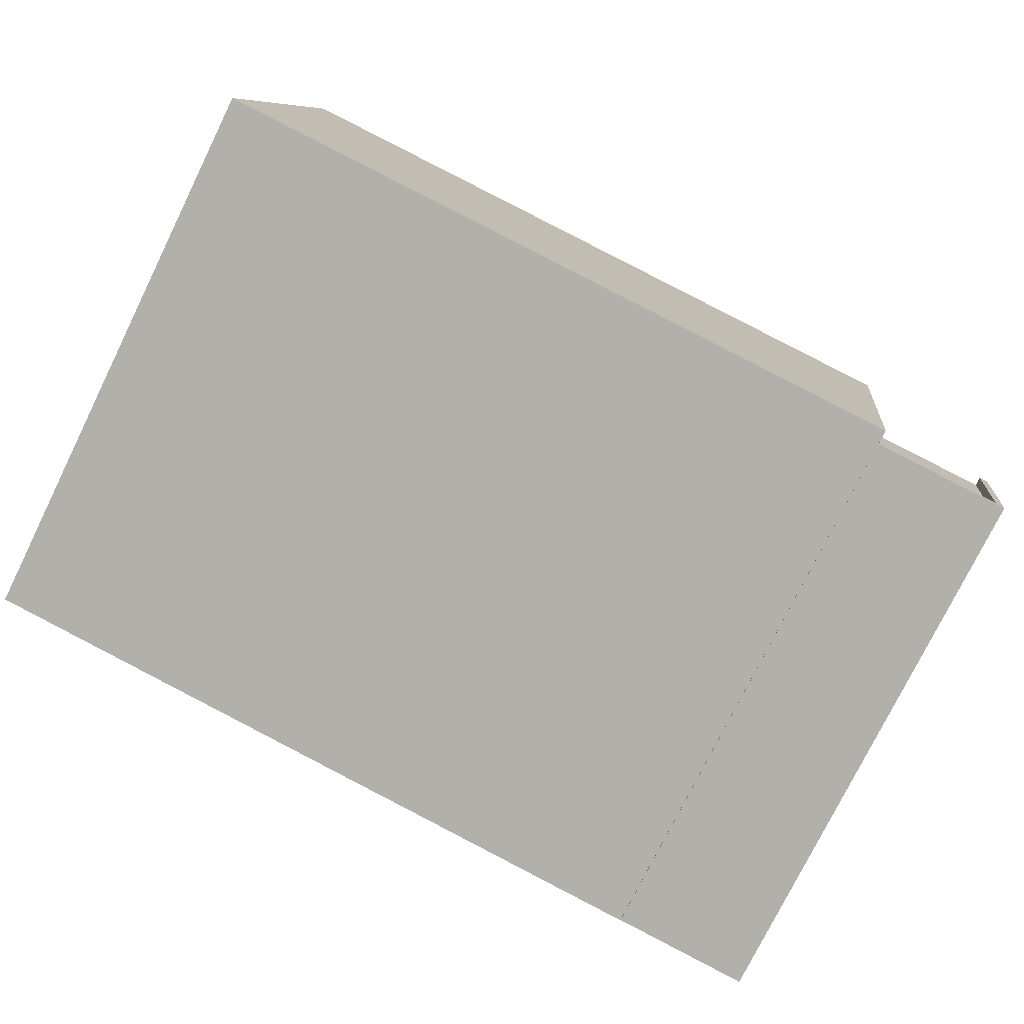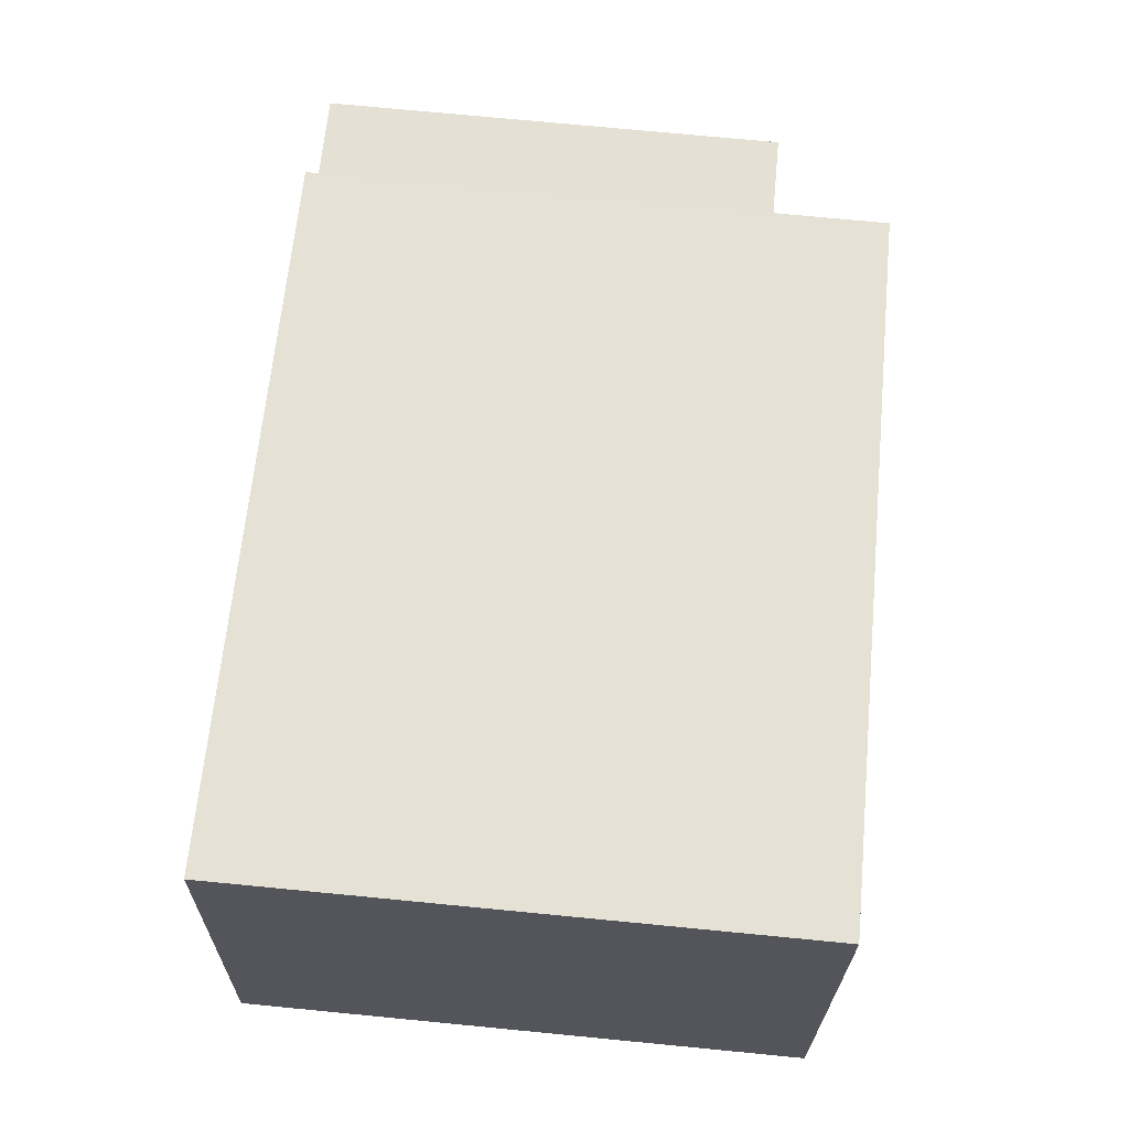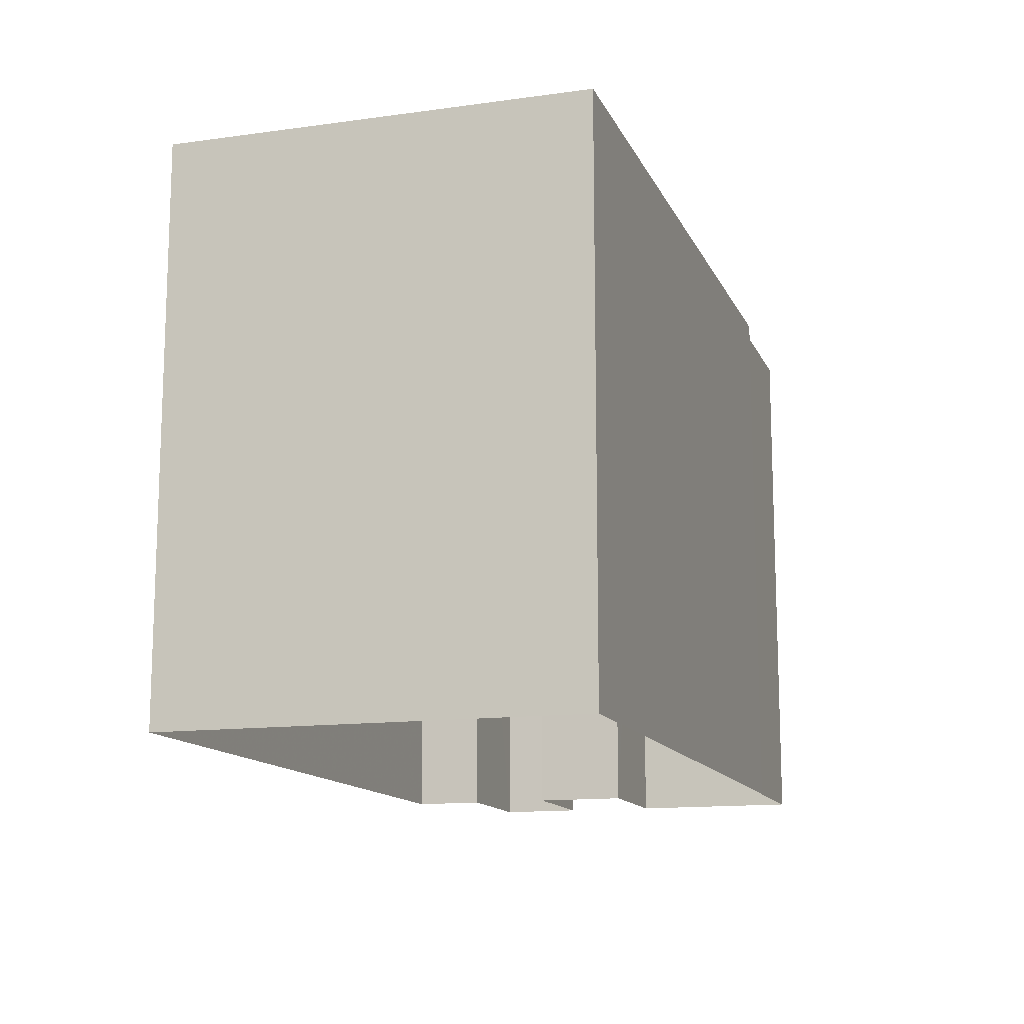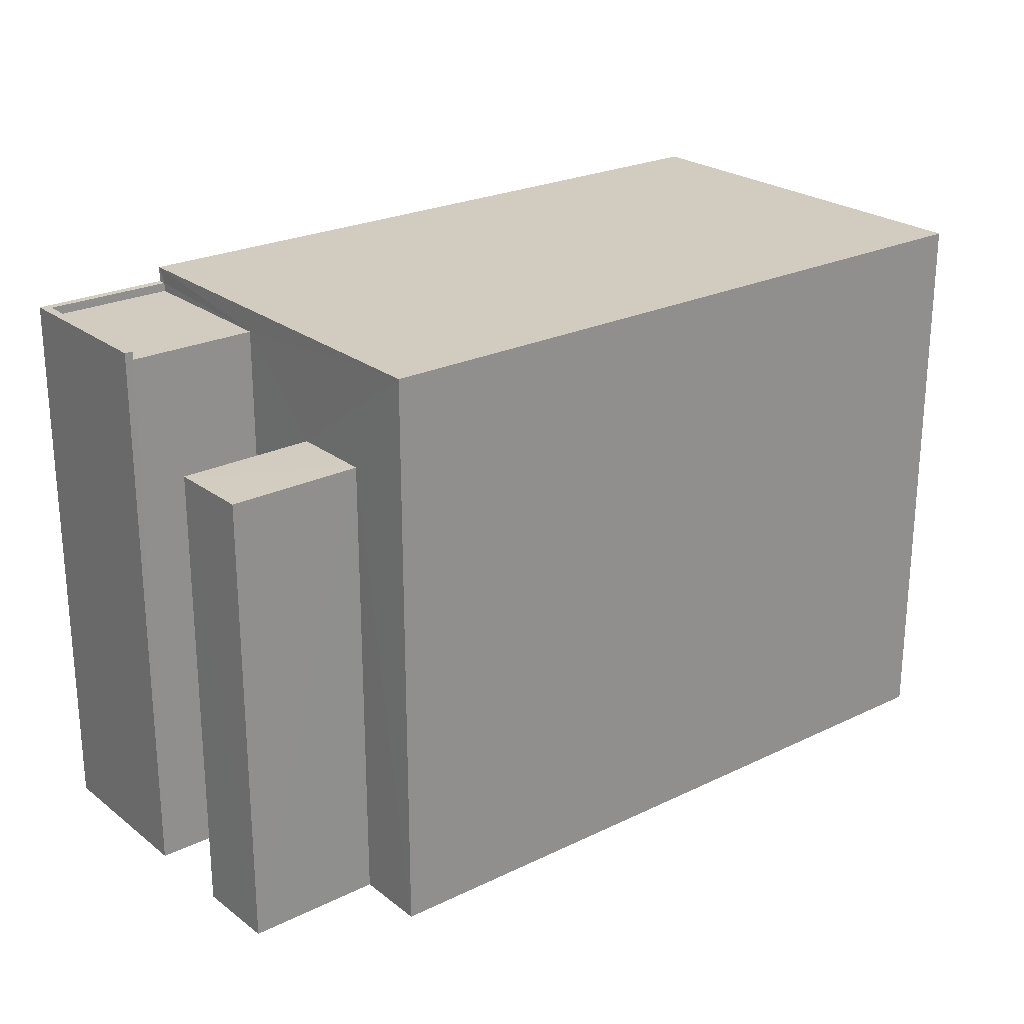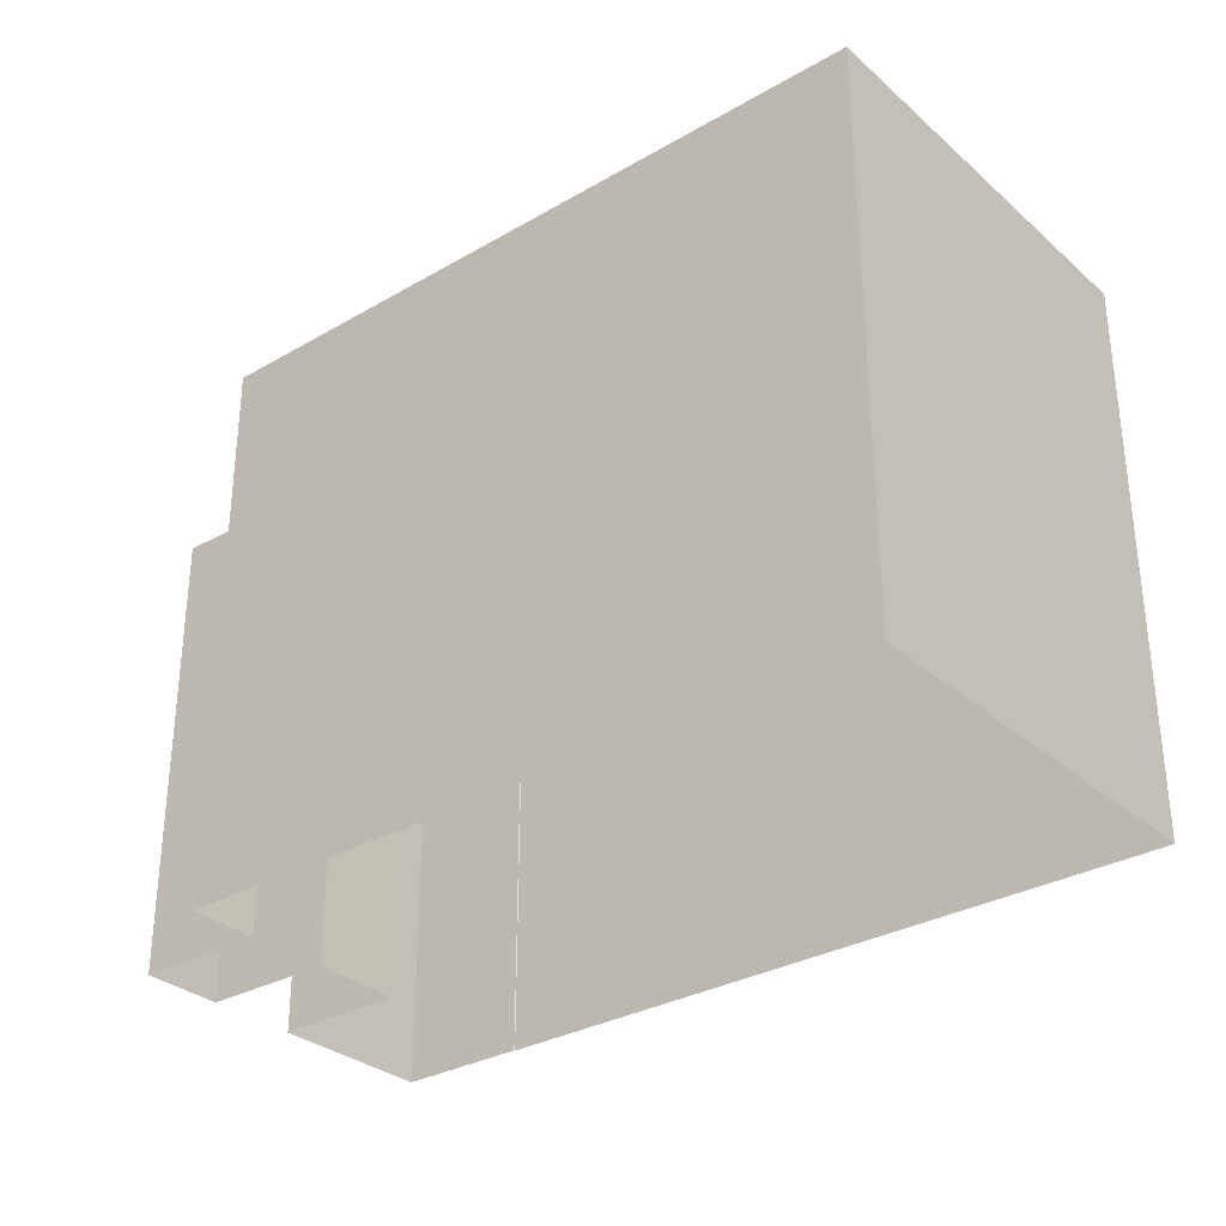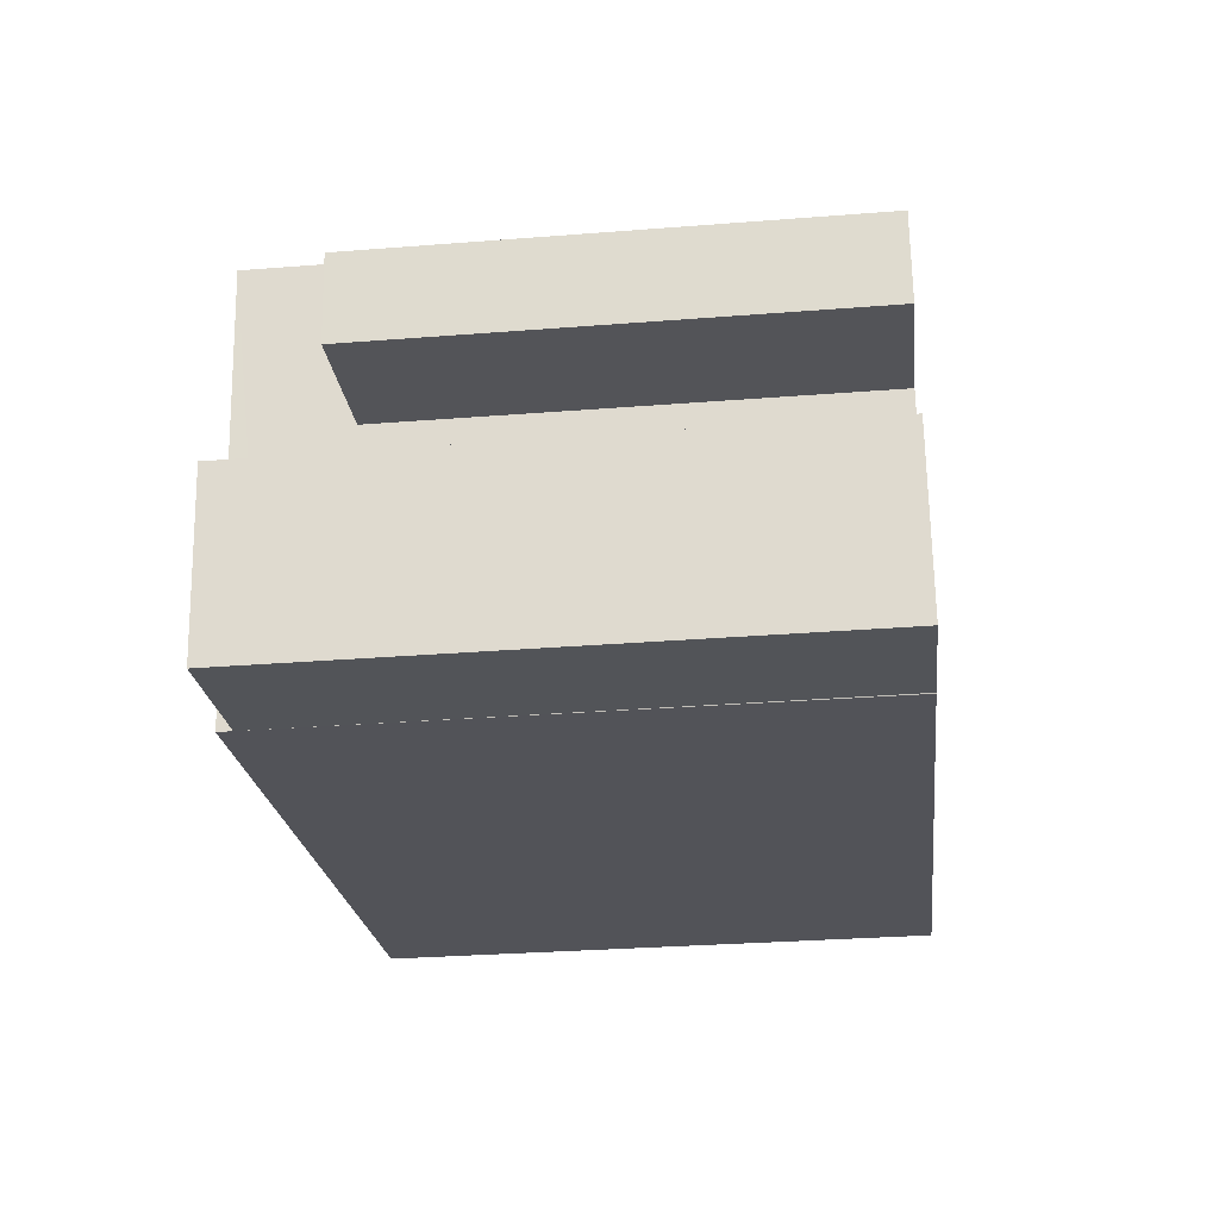
<metadata>
{"format":"obj","ext":"obj","renderer":"f3d","projection":"perspective","resolution":1024,"background":"white","views":[{"elev":-76.9,"azim":-26.2,"up":"+Y"},{"elev":73.0,"azim":-84.5,"up":"+Y"},{"elev":-13.3,"azim":-80.4,"up":"+Z"},{"elev":24.1,"azim":133.4,"up":"+Z"},{"elev":-31.3,"azim":-148.6,"up":"+Z"},{"elev":-30.6,"azim":96.6,"up":"+Y"}]}
</metadata>
<code>
v -8.847e+04 -9.889e+04 9.61
v -8.847e+04 -9.89e+04 9.61
v -8.848e+04 -9.889e+04 9.61
v -8.848e+04 -9.89e+04 9.61
v -8.847e+04 -9.89e+04 9.61
v -8.847e+04 -9.89e+04 9.61
v -8.847e+04 -9.89e+04 9.61
v -8.847e+04 -9.89e+04 9.61
v -8.847e+04 -9.89e+04 9.61
v -8.847e+04 -9.89e+04 9.61
v -8.847e+04 -9.89e+04 9.61
v -8.847e+04 -9.89e+04 9.61
v -8.847e+04 -9.89e+04 17.69
v -8.847e+04 -9.89e+04 17.69
v -8.847e+04 -9.89e+04 17.69
v -8.847e+04 -9.89e+04 17.69
v -8.848e+04 -9.889e+04 19.59
v -8.847e+04 -9.89e+04 19.59
v -8.847e+04 -9.889e+04 19.59
v -8.848e+04 -9.89e+04 19.59
v -8.847e+04 -9.89e+04 19.19
v -8.847e+04 -9.89e+04 19.19
v -8.847e+04 -9.89e+04 19.19
v -8.847e+04 -9.89e+04 19.19
v -8.847e+04 -9.89e+04 19.34
v -8.847e+04 -9.89e+04 19.34
v -8.847e+04 -9.89e+04 19.34
v -8.847e+04 -9.89e+04 19.34
v -8.847e+04 -9.89e+04 19.34
v -8.847e+04 -9.89e+04 19.34
f 1 2 3
f 4 3 5
f 4 6 7
f 2 8 9
f 6 5 10
f 10 5 11
f 12 2 9
f 5 3 12
f 3 2 12
f 4 5 6
f 13 14 15
f 13 16 14
f 17 18 19
f 17 20 18
f 21 22 23
f 21 24 22
f 25 26 27
f 25 27 28
f 27 29 28
f 27 30 29
f 13 15 8
f 2 13 8
f 14 9 8
f 15 14 8
f 16 9 14
f 16 12 9
f 2 1 13
f 1 19 13
f 5 12 16
f 21 19 18
f 13 19 16
f 7 29 18
f 6 29 7
f 5 16 21
f 24 21 30
f 29 30 18
f 30 21 18
f 16 19 21
f 7 20 4
f 7 18 20
f 20 3 4
f 20 17 3
f 17 1 3
f 17 19 1
f 26 25 23
f 21 23 5
f 5 23 11
f 23 25 11
f 11 28 10
f 11 25 28
f 28 29 6
f 10 28 6
f 27 23 22
f 27 26 23
f 24 27 22
f 24 30 27

</code>
